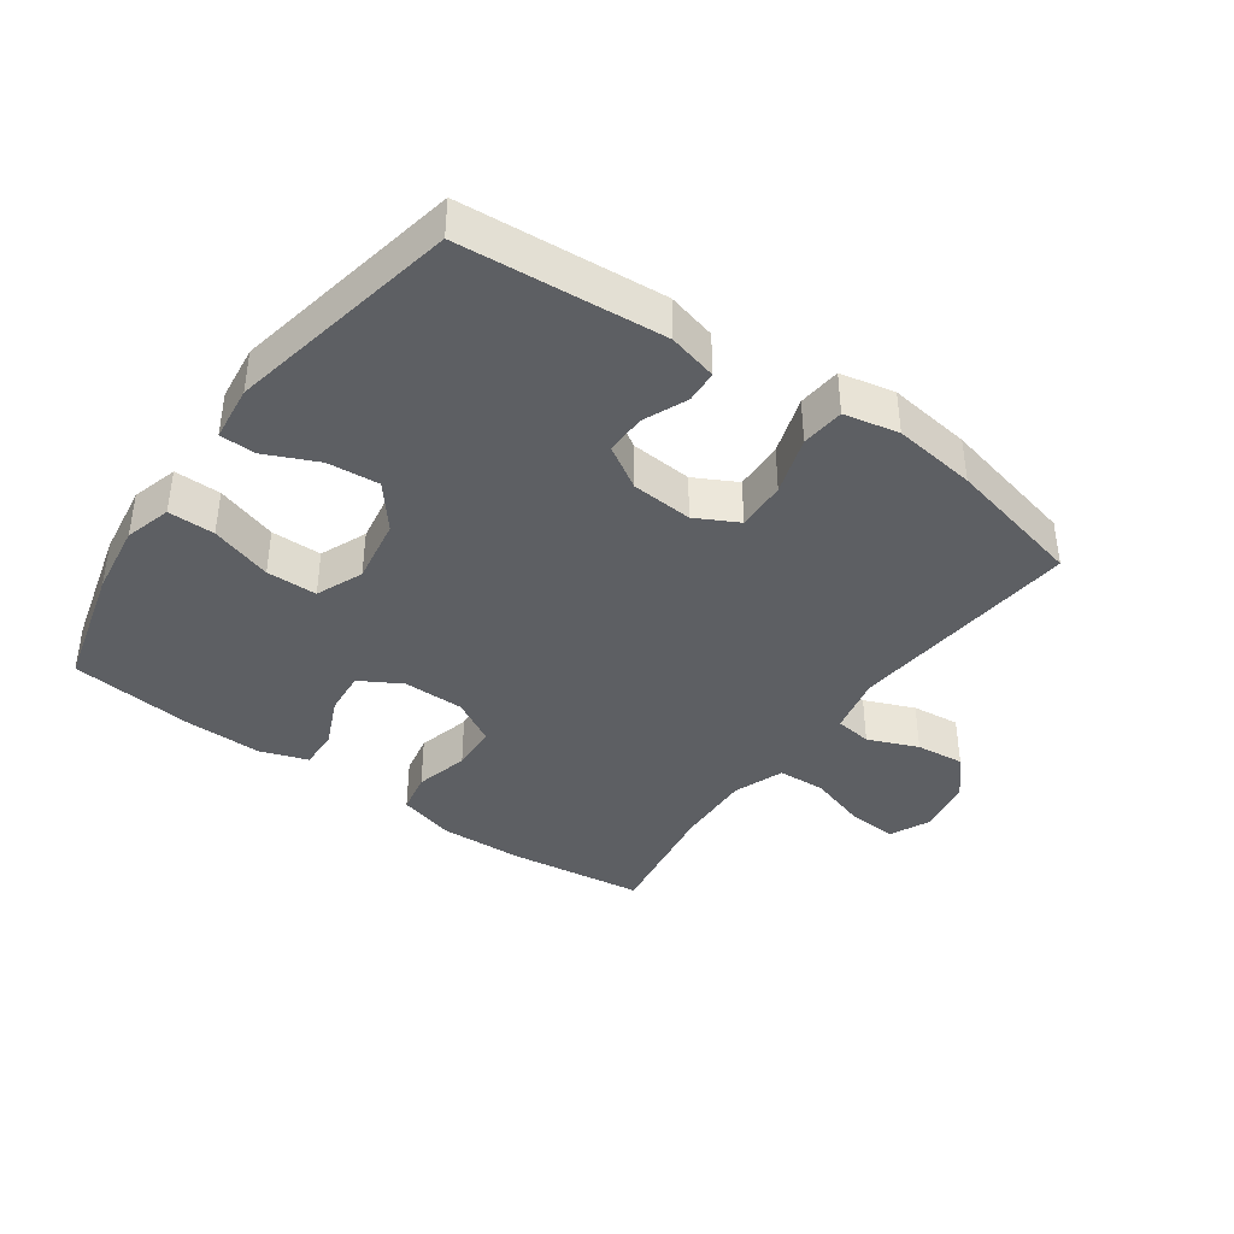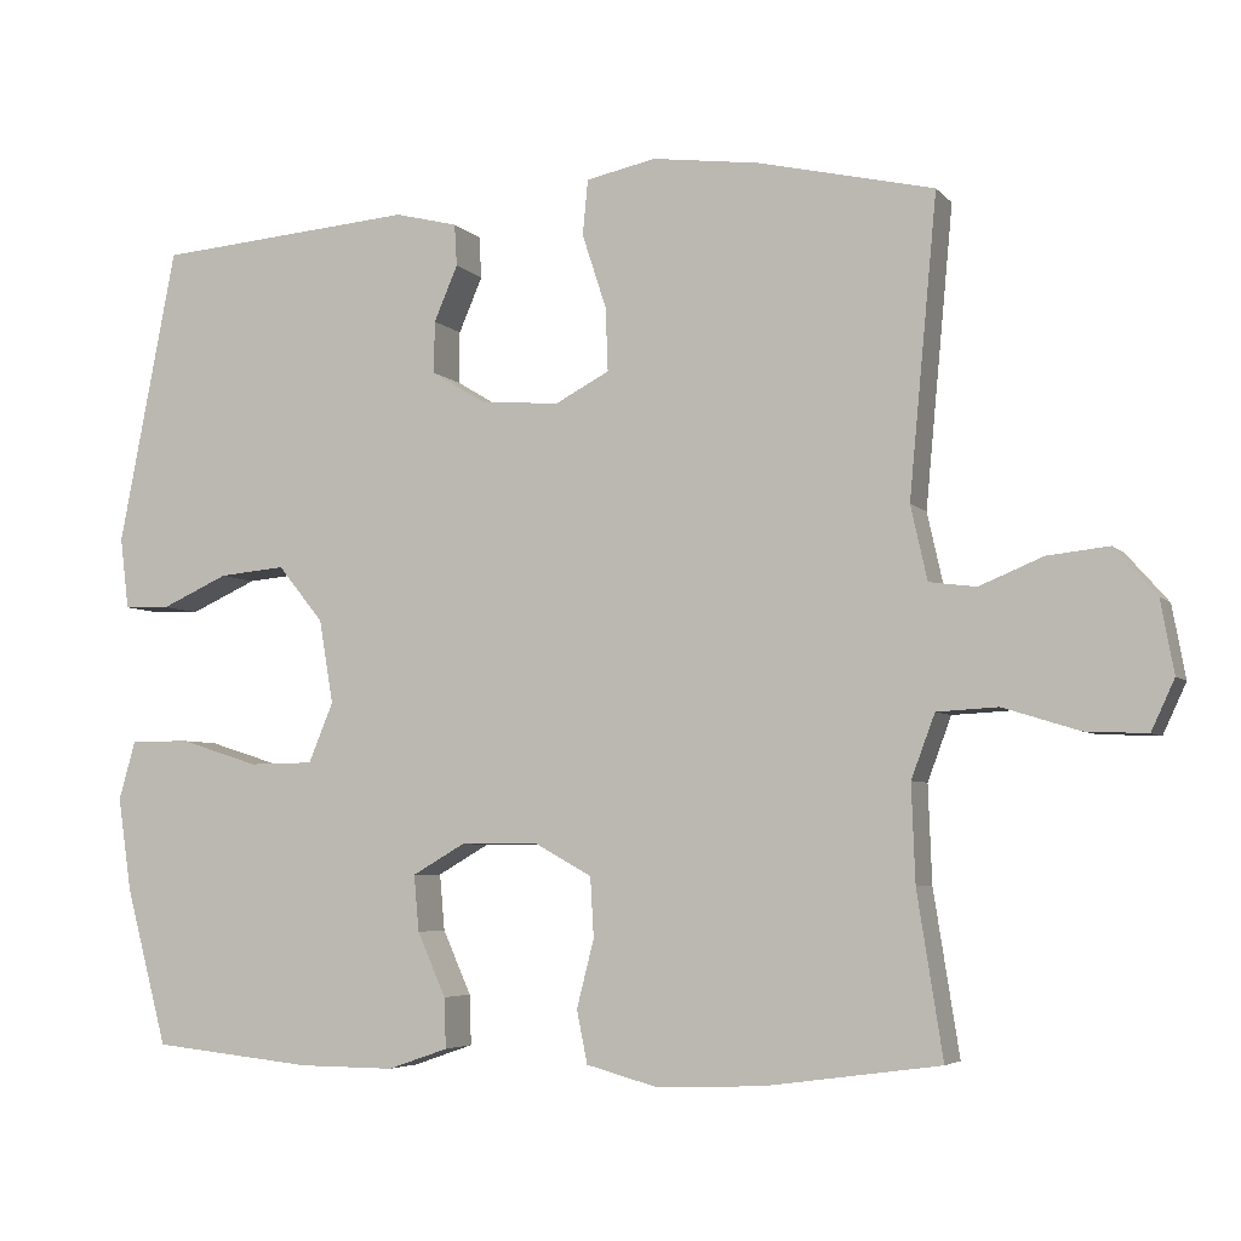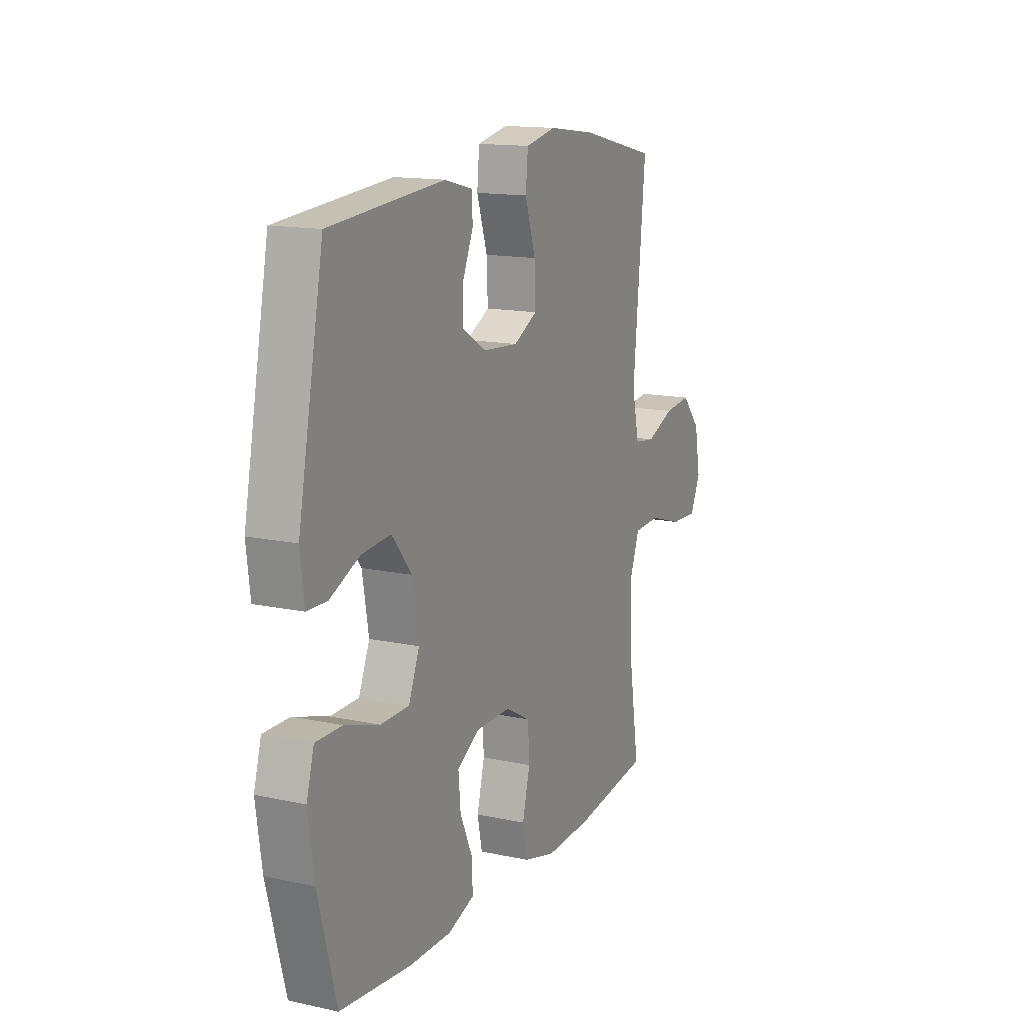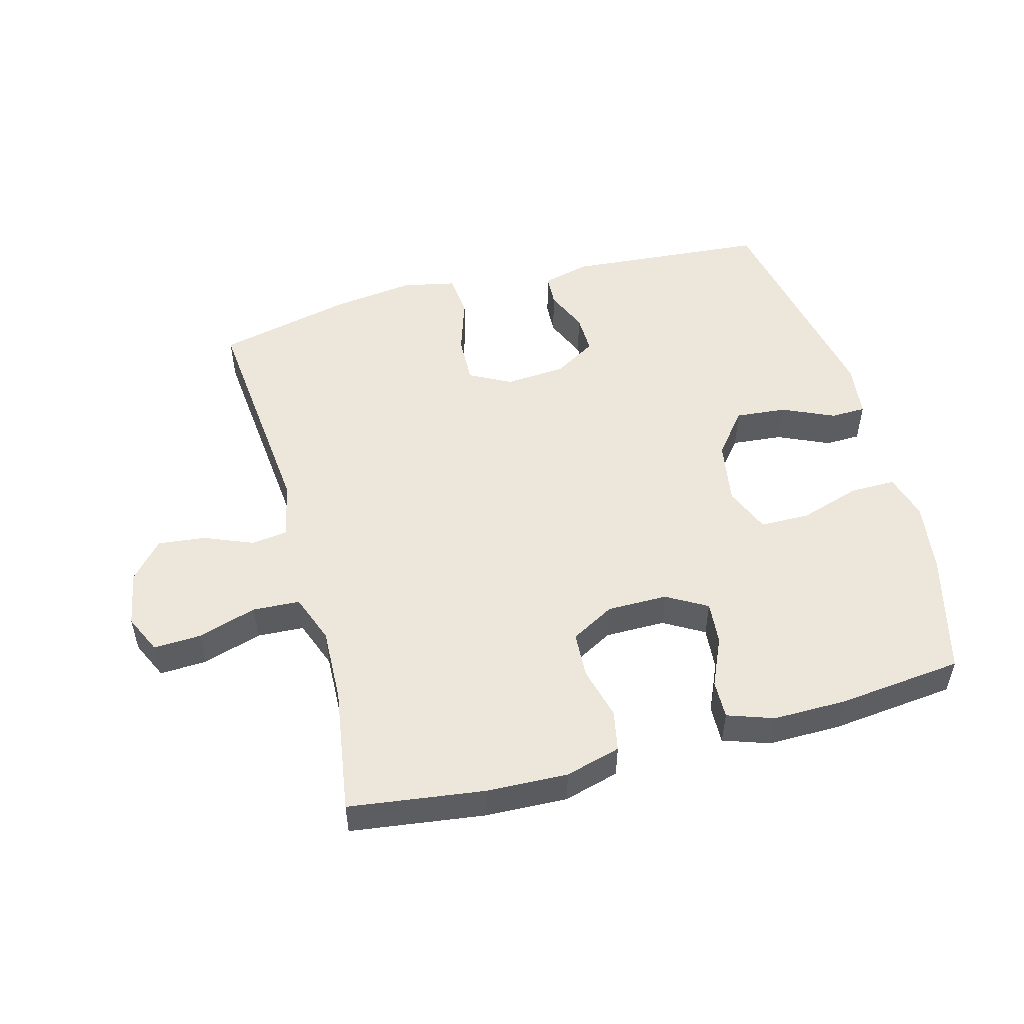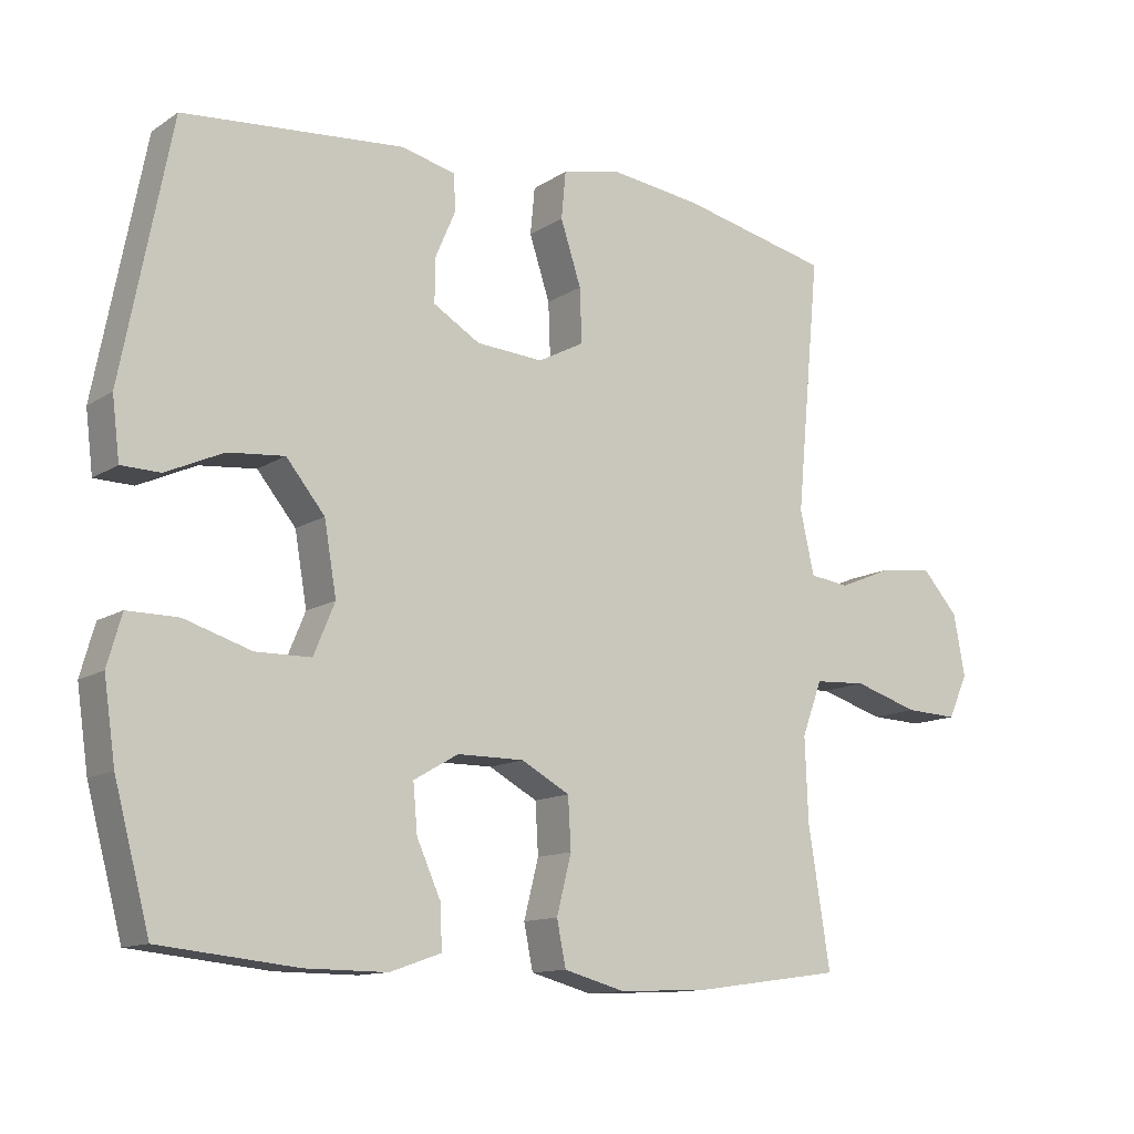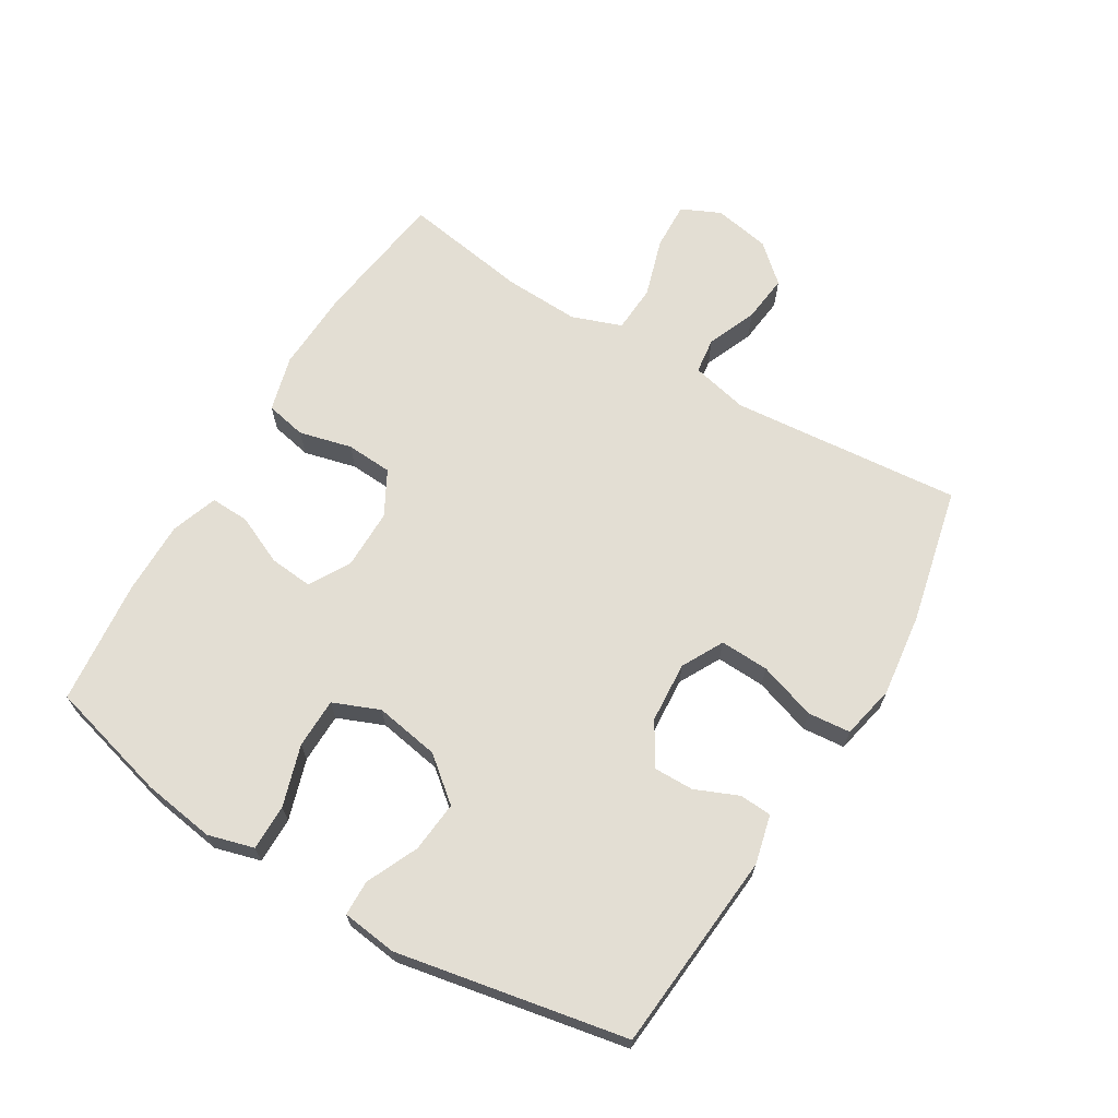
<metadata>
{"format":"obj","ext":"obj","renderer":"f3d","projection":"perspective","resolution":1024,"background":"white","views":[{"elev":-40.0,"azim":-35.6,"up":"+Y"},{"elev":-4.9,"azim":20.9,"up":"+Z"},{"elev":14.4,"azim":-64.7,"up":"+Z"},{"elev":51.5,"azim":164.8,"up":"+Y"},{"elev":-12.3,"azim":-34.4,"up":"+Z"},{"elev":67.3,"azim":-58.8,"up":"+Y"}]}
</metadata>
<code>
o path8364
v 0.4451 0.0375 -0.3064
v 0.4405 0.0375 -0.1868
v 0.4695 0.0375 -0.1088
v 0.5443 0.0375 -0.1046
v 0.6377 0.0375 -0.1337
v 0.7132 0.0375 -0.137
v 0.7418 0.0375 -0.07521
v 0.7253 0.0375 0.01381
v 0.6735 0.0375 0.07274
v 0.598 0.0375 0.0644
v 0.52 0.0375 0.03223
v 0.4627 0.0375 0.03978
v 0.4424 0.0375 0.1305
v 0.4764 0.0375 0.4955
v 0.2601 0.0375 0.5449
v 0.1303 0.0375 0.5616
v 0.04475 0.0375 0.5435
v 0.03834 0.0375 0.4759
v 0.06792 0.0375 0.385
v 0.07086 0.0375 0.3075
v 0.004833 0.0375 0.2726
v -0.09133 0.0375 0.2795
v -0.1585 0.0375 0.32
v -0.1574 0.0375 0.3837
v -0.1284 0.0375 0.4517
v -0.1314 0.0375 0.5027
v -0.2083 0.0375 0.5218
v -0.5255 0.0375 0.4955
v -0.5962 0.0375 0.1315
v -0.5856 0.0375 0.04432
v -0.5298 0.0375 0.04289
v -0.4478 0.0375 0.08009
v -0.3668 0.0375 0.08766
v -0.3113 0.0375 0.01931
v -0.2939 0.0375 -0.0833
v -0.3241 0.0375 -0.1565
v -0.4033 0.0375 -0.1576
v -0.4994 0.0375 -0.1271
v -0.5723 0.0375 -0.1267
v -0.5928 0.0375 -0.1992
v -0.5763 0.0375 -0.3135
v -0.5255 0.0375 -0.5062
v -0.3281 0.0375 -0.5271
v -0.2112 0.0375 -0.528
v -0.1376 0.0375 -0.5025
v -0.1396 0.0375 -0.4411
v -0.1744 0.0375 -0.363
v -0.1806 0.0375 -0.2943
v -0.1165 0.0375 -0.2571
v -0.02055 0.0375 -0.2571
v 0.04889 0.0375 -0.2955
v 0.05311 0.0375 -0.3686
v 0.03199 0.0375 -0.4521
v 0.04508 0.0375 -0.5165
v 0.1333 0.0375 -0.5406
v 0.2627 0.0375 -0.5353
v 0.4764 0.0375 -0.5062
v 0.4451 -0.0375 -0.3064
v 0.4405 -0.0375 -0.1868
v 0.4695 -0.0375 -0.1088
v 0.5443 -0.0375 -0.1046
v 0.6377 -0.0375 -0.1337
v 0.7132 -0.0375 -0.137
v 0.7418 -0.0375 -0.07521
v 0.7253 -0.0375 0.01381
v 0.6735 -0.0375 0.07274
v 0.598 -0.0375 0.0644
v 0.52 -0.0375 0.03223
v 0.4627 -0.0375 0.03978
v 0.4424 -0.0375 0.1305
v 0.4764 -0.0375 0.4955
v 0.2601 -0.0375 0.5449
v 0.1303 -0.0375 0.5616
v 0.04475 -0.0375 0.5435
v 0.03834 -0.0375 0.4759
v 0.06792 -0.0375 0.385
v 0.07086 -0.0375 0.3075
v 0.004833 -0.0375 0.2726
v -0.09133 -0.0375 0.2795
v -0.1585 -0.0375 0.32
v -0.1574 -0.0375 0.3837
v -0.1284 -0.0375 0.4517
v -0.1314 -0.0375 0.5027
v -0.2083 -0.0375 0.5218
v -0.5255 -0.0375 0.4955
v -0.5962 -0.0375 0.1315
v -0.5856 -0.0375 0.04432
v -0.5298 -0.0375 0.04289
v -0.4478 -0.0375 0.08009
v -0.3668 -0.0375 0.08766
v -0.3113 -0.0375 0.01931
v -0.2939 -0.0375 -0.0833
v -0.3241 -0.0375 -0.1565
v -0.4033 -0.0375 -0.1576
v -0.4994 -0.0375 -0.1271
v -0.5723 -0.0375 -0.1267
v -0.5928 -0.0375 -0.1992
v -0.5763 -0.0375 -0.3135
v -0.5255 -0.0375 -0.5062
v -0.3281 -0.0375 -0.5271
v -0.2112 -0.0375 -0.528
v -0.1376 -0.0375 -0.5025
v -0.1396 -0.0375 -0.4411
v -0.1744 -0.0375 -0.363
v -0.1806 -0.0375 -0.2943
v -0.1165 -0.0375 -0.2571
v -0.02055 -0.0375 -0.2571
v 0.04889 -0.0375 -0.2955
v 0.05311 -0.0375 -0.3686
v 0.03199 -0.0375 -0.4521
v 0.04508 -0.0375 -0.5165
v 0.1333 -0.0375 -0.5406
v 0.2627 -0.0375 -0.5353
v 0.4764 -0.0375 -0.5062
v 0.04508 0.0375 -0.5165
v 0.04508 0.0375 -0.5165
v 0.1333 0.0375 -0.5406
v 0.2627 0.0375 -0.5353
v -0.3281 0.0375 -0.5271
v -0.2112 0.0375 -0.528
v -0.1376 0.0375 -0.5025
v -0.1376 0.0375 -0.5025
v 0.03199 0.0375 -0.4521
v -0.5255 0.0375 -0.5062
v -0.5255 0.0375 -0.5062
v 0.4764 0.0375 -0.5062
v 0.4764 0.0375 -0.5062
v -0.1396 0.0375 -0.4411
v 0.05311 0.0375 -0.3686
v -0.1744 0.0375 -0.363
v -0.5763 0.0375 -0.3135
v 0.4451 0.0375 -0.3064
v 0.04889 0.0375 -0.2955
v -0.1806 0.0375 -0.2943
v -0.1806 0.0375 -0.2943
v -0.5928 0.0375 -0.1992
v 0.4405 0.0375 -0.1868
v -0.02055 0.0375 -0.2571
v -0.1165 0.0375 -0.2571
v -0.5723 0.0375 -0.1267
v -0.5723 0.0375 -0.1267
v -0.3241 0.0375 -0.1565
v -0.3241 0.0375 -0.1565
v -0.4033 0.0375 -0.1576
v 0.4695 0.0375 -0.1088
v 0.4695 0.0375 -0.1088
v -0.4994 0.0375 -0.1271
v -0.2939 0.0375 -0.0833
v 0.6377 0.0375 -0.1337
v 0.7132 0.0375 -0.137
v 0.7132 0.0375 -0.137
v 0.7418 0.0375 -0.07521
v 0.5443 0.0375 -0.1046
v -0.3113 0.0375 0.01931
v 0.7253 0.0375 0.01381
v 0.6735 0.0375 0.07274
v -0.3668 0.0375 0.08766
v 0.52 0.0375 0.03223
v 0.4627 0.0375 0.03978
v 0.4627 0.0375 0.03978
v 0.598 0.0375 0.0644
v 0.4424 0.0375 0.1305
v -0.5856 0.0375 0.04432
v -0.5856 0.0375 0.04432
v -0.5298 0.0375 0.04289
v -0.4478 0.0375 0.08009
v -0.5962 0.0375 0.1315
v 0.004833 0.0375 0.2726
v -0.09133 0.0375 0.2795
v 0.07086 0.0375 0.3075
v 0.07086 0.0375 0.3075
v -0.1585 0.0375 0.32
v 0.06792 0.0375 0.385
v -0.1574 0.0375 0.3837
v -0.1284 0.0375 0.4517
v 0.03834 0.0375 0.4759
v -0.5255 0.0375 0.4955
v -0.5255 0.0375 0.4955
v -0.1314 0.0375 0.5027
v -0.1314 0.0375 0.5027
v 0.4764 0.0375 0.4955
v 0.4764 0.0375 0.4955
v 0.04475 0.0375 0.5435
v 0.04475 0.0375 0.5435
v -0.2083 0.0375 0.5218
v 0.2601 0.0375 0.5449
v 0.1303 0.0375 0.5616
v 0.04508 -0.0375 -0.5165
v 0.04508 -0.0375 -0.5165
v 0.1333 -0.0375 -0.5406
v 0.2627 -0.0375 -0.5353
v -0.3281 -0.0375 -0.5271
v -0.2112 -0.0375 -0.528
v -0.1376 -0.0375 -0.5025
v -0.1376 -0.0375 -0.5025
v 0.03199 -0.0375 -0.4521
v -0.5255 -0.0375 -0.5062
v -0.5255 -0.0375 -0.5062
v 0.4764 -0.0375 -0.5062
v 0.4764 -0.0375 -0.5062
v -0.1396 -0.0375 -0.4411
v 0.05311 -0.0375 -0.3686
v -0.1744 -0.0375 -0.363
v -0.5763 -0.0375 -0.3135
v 0.4451 -0.0375 -0.3064
v 0.04889 -0.0375 -0.2955
v -0.1806 -0.0375 -0.2943
v -0.1806 -0.0375 -0.2943
v -0.5928 -0.0375 -0.1992
v 0.4405 -0.0375 -0.1868
v -0.02055 -0.0375 -0.2571
v -0.1165 -0.0375 -0.2571
v -0.5723 -0.0375 -0.1267
v -0.5723 -0.0375 -0.1267
v -0.3241 -0.0375 -0.1565
v -0.3241 -0.0375 -0.1565
v -0.4033 -0.0375 -0.1576
v 0.4695 -0.0375 -0.1088
v 0.4695 -0.0375 -0.1088
v -0.4994 -0.0375 -0.1271
v -0.2939 -0.0375 -0.0833
v 0.6377 -0.0375 -0.1337
v 0.7132 -0.0375 -0.137
v 0.7132 -0.0375 -0.137
v 0.7418 -0.0375 -0.07521
v 0.5443 -0.0375 -0.1046
v -0.3113 -0.0375 0.01931
v 0.7253 -0.0375 0.01381
v 0.6735 -0.0375 0.07274
v -0.3668 -0.0375 0.08766
v 0.52 -0.0375 0.03223
v 0.4627 -0.0375 0.03978
v 0.4627 -0.0375 0.03978
v 0.598 -0.0375 0.0644
v 0.4424 -0.0375 0.1305
v -0.5856 -0.0375 0.04432
v -0.5856 -0.0375 0.04432
v -0.5298 -0.0375 0.04289
v -0.4478 -0.0375 0.08009
v -0.5962 -0.0375 0.1315
v 0.004833 -0.0375 0.2726
v -0.09133 -0.0375 0.2795
v 0.07086 -0.0375 0.3075
v 0.07086 -0.0375 0.3075
v -0.1585 -0.0375 0.32
v 0.06792 -0.0375 0.385
v -0.1574 -0.0375 0.3837
v -0.1284 -0.0375 0.4517
v 0.03834 -0.0375 0.4759
v -0.5255 -0.0375 0.4955
v -0.5255 -0.0375 0.4955
v -0.1314 -0.0375 0.5027
v -0.1314 -0.0375 0.5027
v 0.4764 -0.0375 0.4955
v 0.4764 -0.0375 0.4955
v 0.04475 -0.0375 0.5435
v 0.04475 -0.0375 0.5435
v -0.2083 -0.0375 0.5218
v 0.2601 -0.0375 0.5449
v 0.1303 -0.0375 0.5616
f 207 215 217
f 230 250 239
f 242 245 227
f 212 215 207
f 206 202 205
f 193 203 192
f 232 241 211
f 250 247 258
f 222 228 234
f 229 234 228
f 209 220 213
f 206 232 211
f 259 235 254
f 205 191 199
f 220 204 217
f 247 250 245
f 225 228 222
f 191 202 190
f 190 196 188
f 222 234 226
f 247 248 258
f 210 206 205
f 221 215 212
f 226 231 218
f 201 193 194
f 239 250 240
f 258 248 252
f 204 220 209
f 235 241 232
f 211 221 212
f 241 221 211
f 245 250 230
f 232 218 231
f 202 196 190
f 218 232 206
f 221 241 227
f 242 227 241
f 231 226 234
f 192 207 217
f 192 217 204
f 239 240 238
f 241 235 243
f 205 202 191
f 203 207 192
f 223 225 222
f 246 260 249
f 192 204 197
f 227 245 230
f 218 206 210
f 238 240 236
f 246 243 259
f 260 246 259
f 203 193 201
f 259 243 235
f 249 260 256
f 116 55 112 189
f 55 56 113 112
f 43 44 101 100
f 44 122 195 101
f 53 54 111 110
f 125 43 100 198
f 56 127 200 113
f 45 46 103 102
f 52 53 110 109
f 46 47 104 103
f 41 42 99 98
f 57 1 58 114
f 51 52 109 108
f 47 135 208 104
f 40 41 98 97
f 1 2 59 58
f 50 51 108 107
f 48 49 106 105
f 49 50 107 106
f 141 40 97 214
f 143 37 94 216
f 2 146 219 59
f 38 39 96 95
f 37 38 95 94
f 35 36 93 92
f 5 151 224 62
f 6 7 64 63
f 4 5 62 61
f 3 4 61 60
f 34 35 92 91
f 7 8 65 64
f 8 9 66 65
f 33 34 91 90
f 11 160 233 68
f 10 11 68 67
f 9 10 67 66
f 12 13 70 69
f 164 31 88 237
f 31 32 89 88
f 29 30 87 86
f 32 33 90 89
f 21 22 79 78
f 171 21 78 244
f 22 23 80 79
f 19 20 77 76
f 23 24 81 80
f 24 25 82 81
f 18 19 76 75
f 178 29 86 251
f 25 180 253 82
f 13 182 255 70
f 184 18 75 257
f 26 27 84 83
f 27 28 85 84
f 14 15 72 71
f 16 17 74 73
f 15 16 73 72
f 134 144 142
f 157 166 177
f 169 154 172
f 139 134 142
f 133 132 129
f 120 119 130
f 159 138 168
f 177 185 174
f 149 161 155
f 156 155 161
f 136 140 147
f 133 138 159
f 186 181 162
f 132 126 118
f 147 144 131
f 174 172 177
f 152 149 155
f 118 117 129
f 117 115 123
f 149 153 161
f 174 185 175
f 137 132 133
f 148 139 142
f 153 145 158
f 128 121 120
f 166 167 177
f 185 179 175
f 131 136 147
f 162 159 168
f 138 139 148
f 168 138 148
f 172 157 177
f 159 158 145
f 129 117 123
f 145 133 159
f 148 154 168
f 169 168 154
f 158 161 153
f 119 144 134
f 119 131 144
f 166 165 167
f 168 170 162
f 132 118 129
f 130 119 134
f 150 149 152
f 173 176 187
f 119 124 131
f 154 157 172
f 145 137 133
f 165 163 167
f 173 186 170
f 187 186 173
f 130 128 120
f 186 162 170
f 176 183 187

</code>
